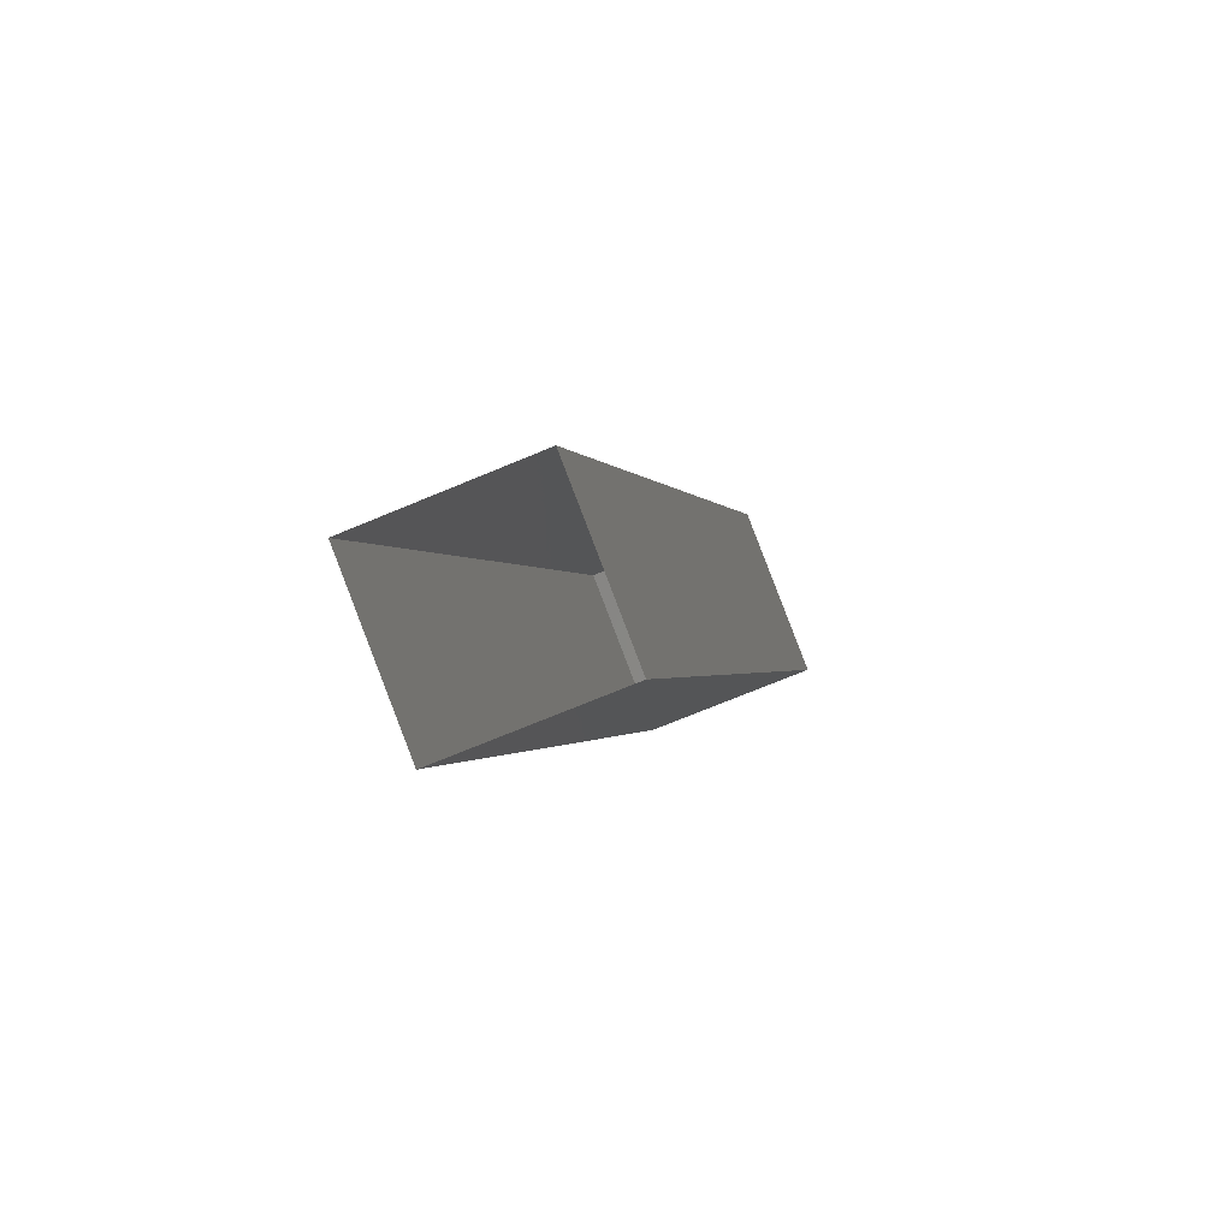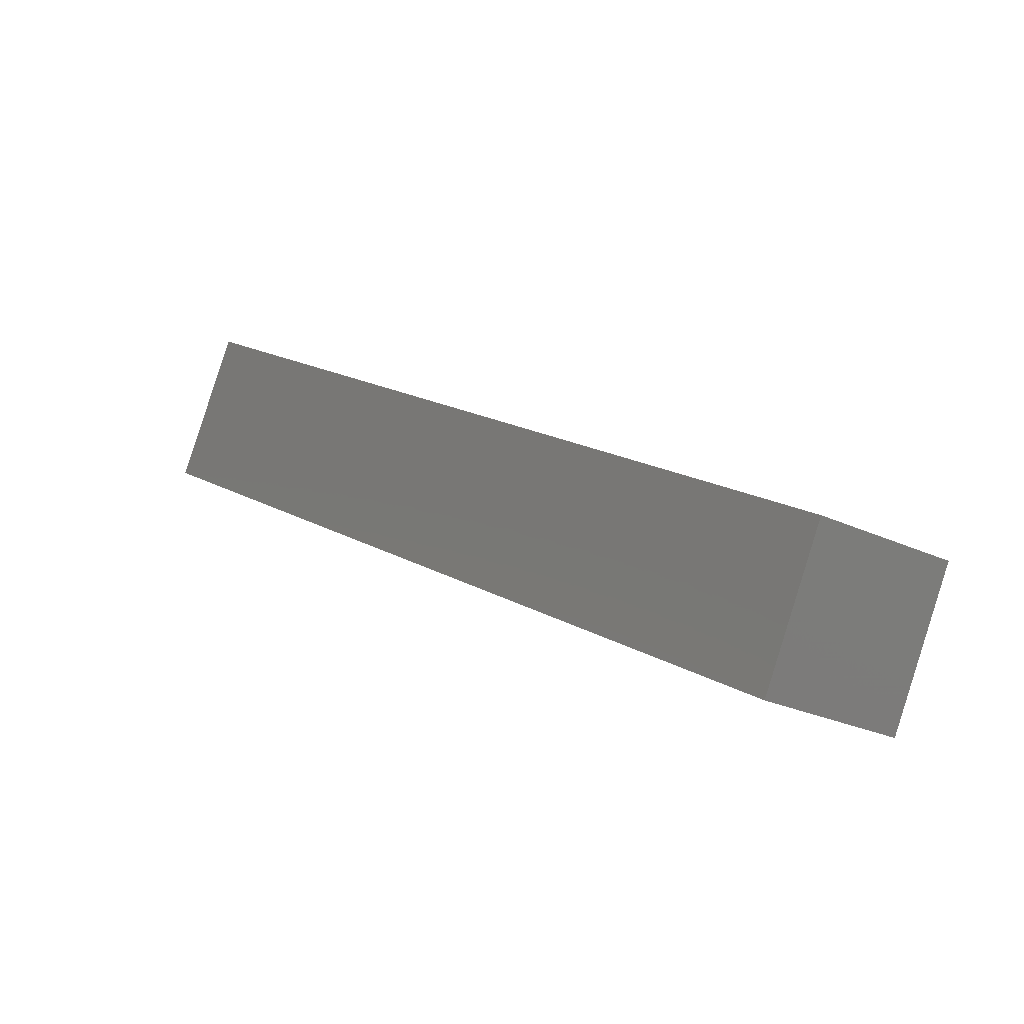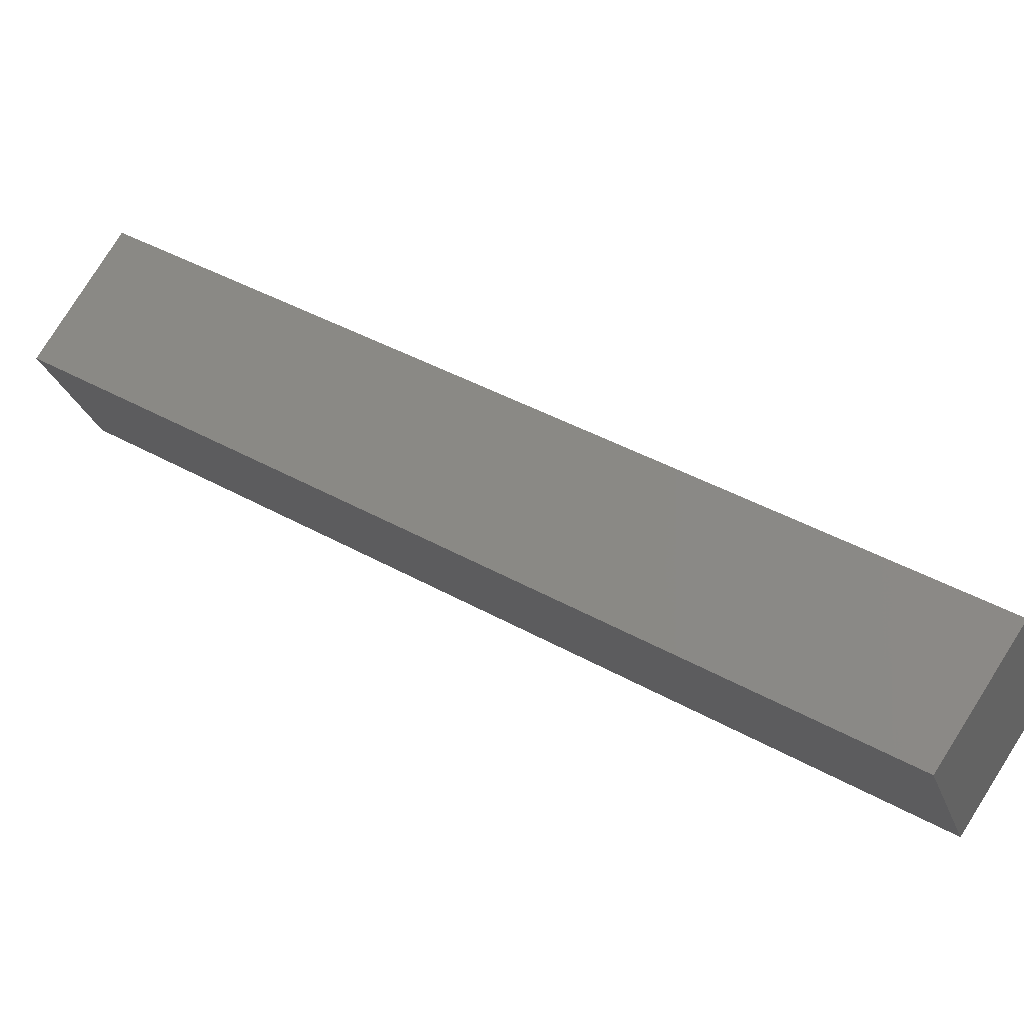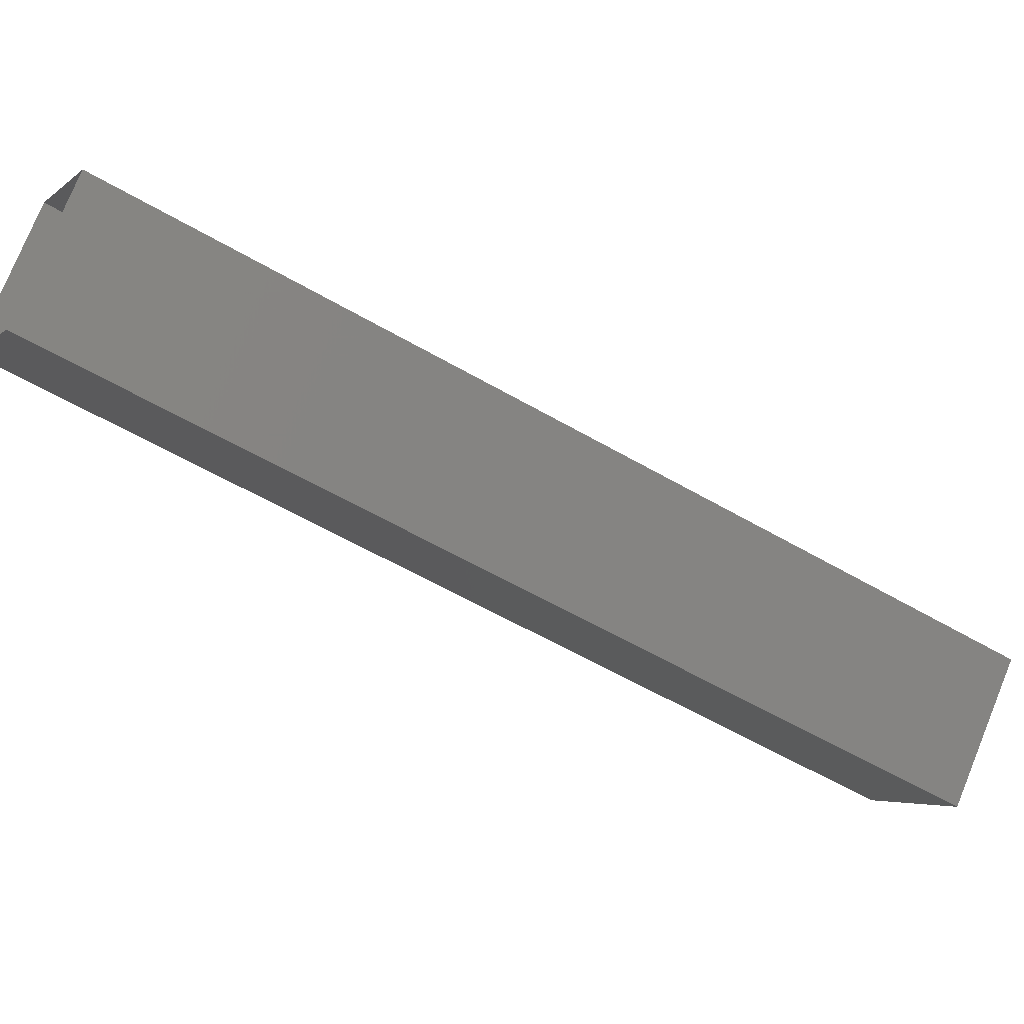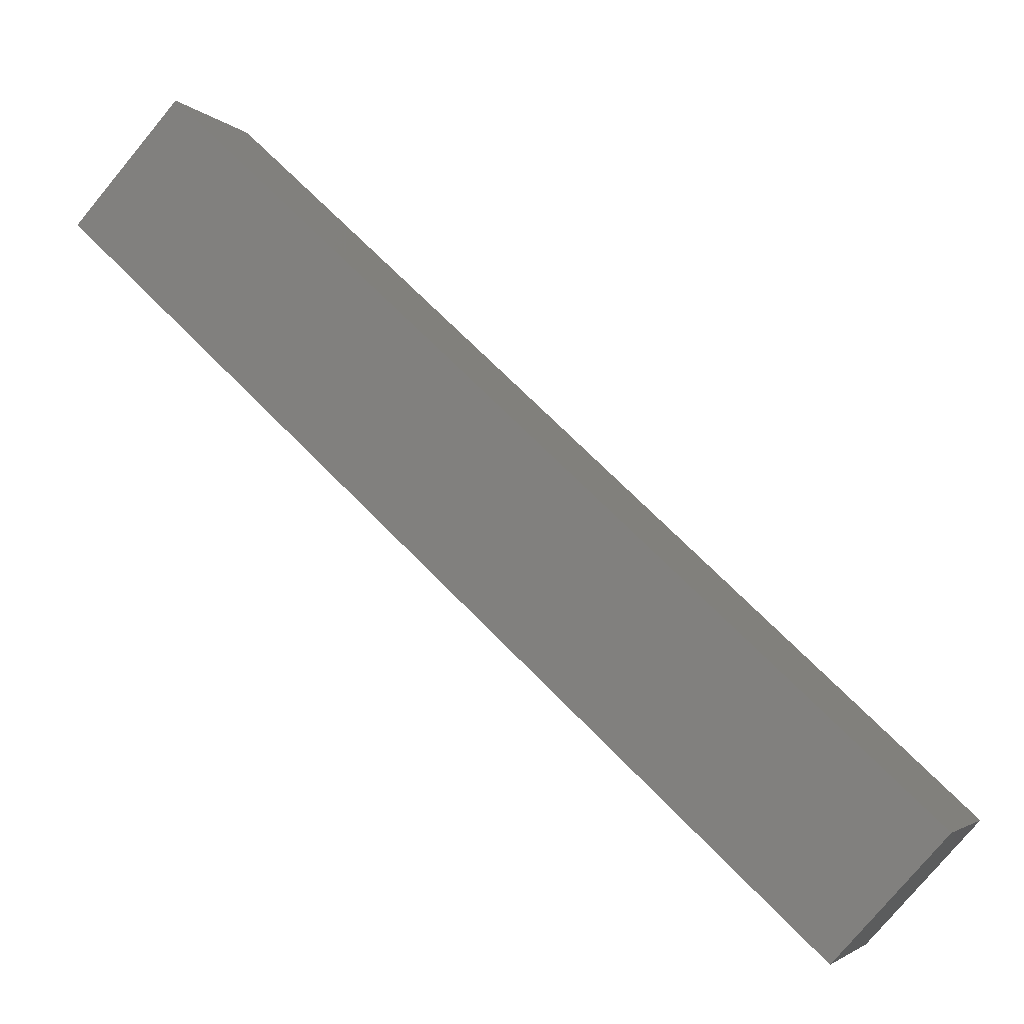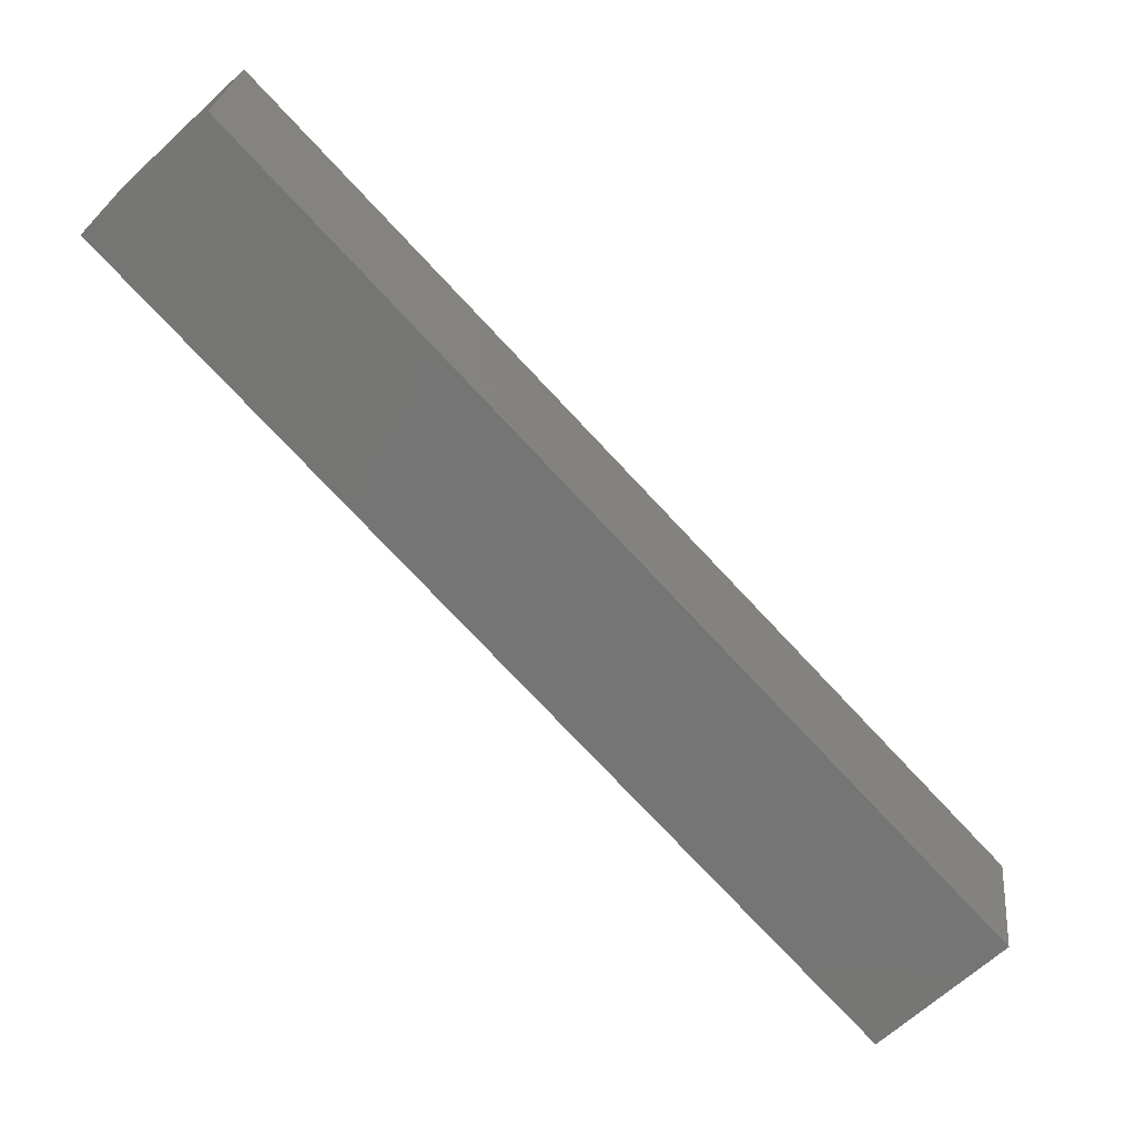
<metadata>
{"format":"stl","ext":"stl","renderer":"f3d","projection":"perspective","resolution":1024,"background":"white","views":[{"elev":30.7,"azim":146.1,"up":"+Y"},{"elev":61.4,"azim":-95.1,"up":"+Z"},{"elev":-79.8,"azim":-153.5,"up":"+Y"},{"elev":20.1,"azim":-144.1,"up":"+Y"},{"elev":20.4,"azim":-97.8,"up":"+Y"},{"elev":48.9,"azim":71.0,"up":"+Z"}]}
</metadata>
<code>
# stl→obj: 8 verts, 10 faces
v -411.3 -76.09 400.2
v -411.3 -75.32 400.8
v -415.2 -79.4 404.1
v -415.2 -78.64 404.8
v -416 -78.27 404.3
v -412.1 -74.93 400.3
v -416 -79.03 403.7
v -412.1 -75.7 399.7
f 1 2 3
f 3 2 4
f 4 5 3
f 6 5 4
f 7 5 6
f 6 8 7
f 7 8 3
f 3 8 1
f 3 5 7
f 4 2 6

</code>
